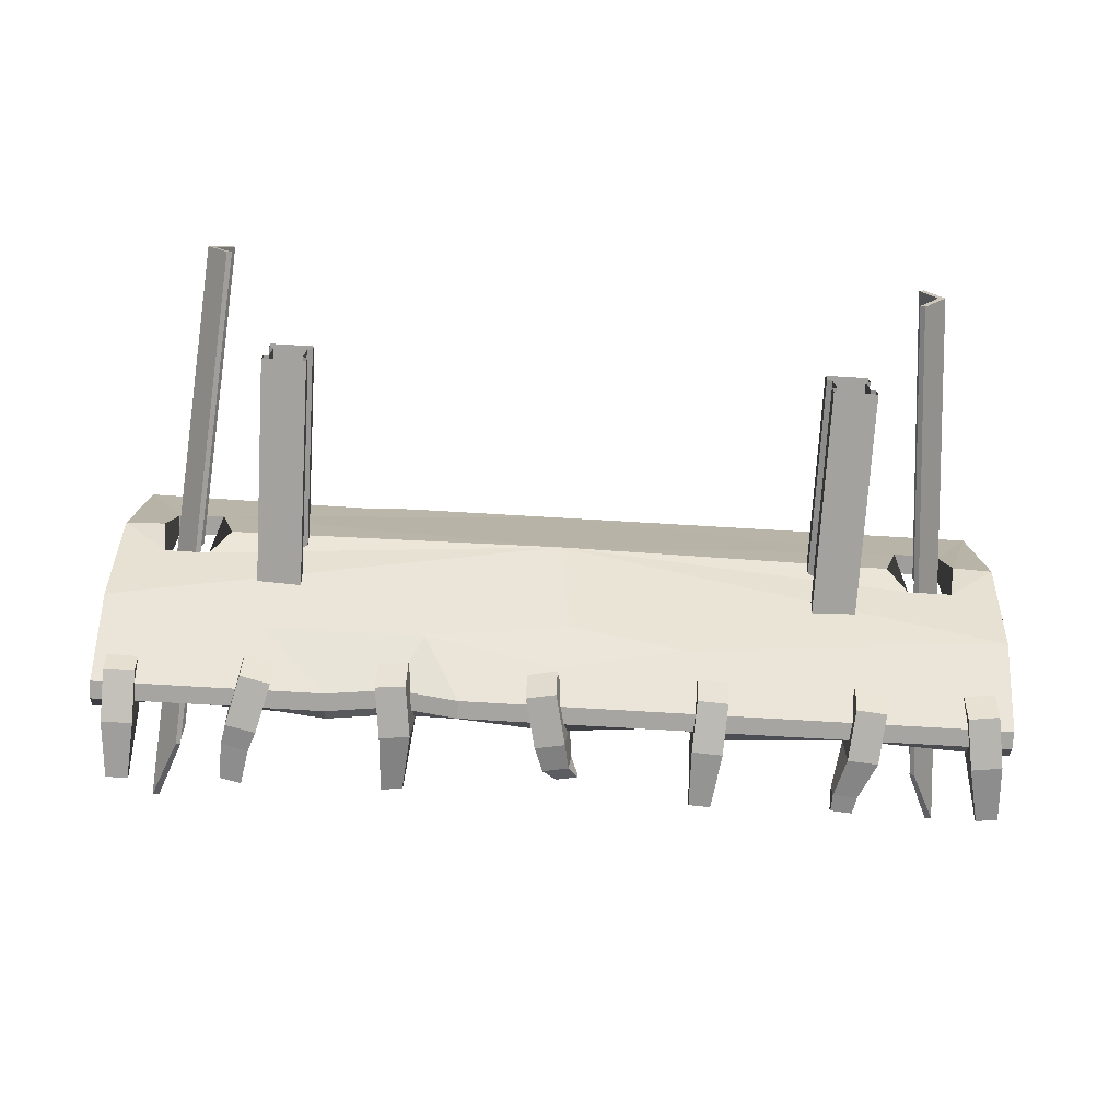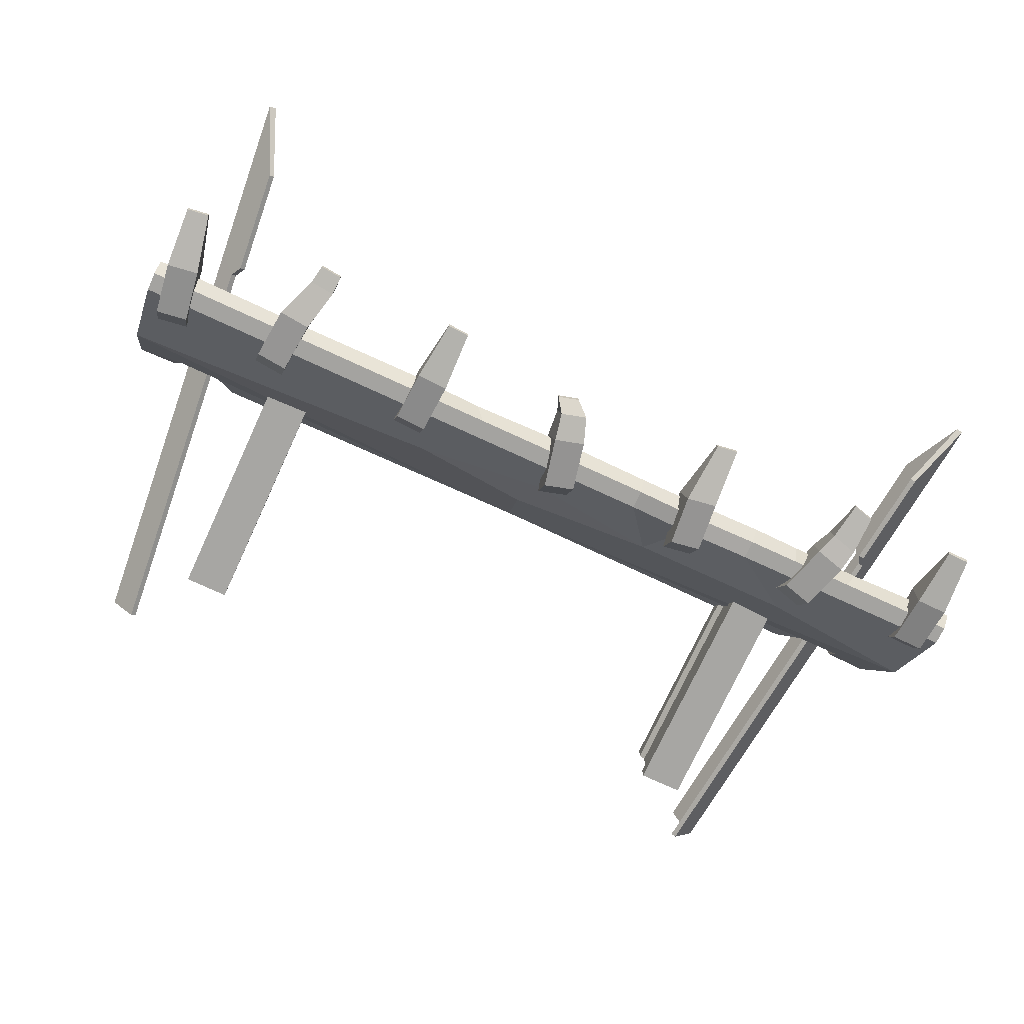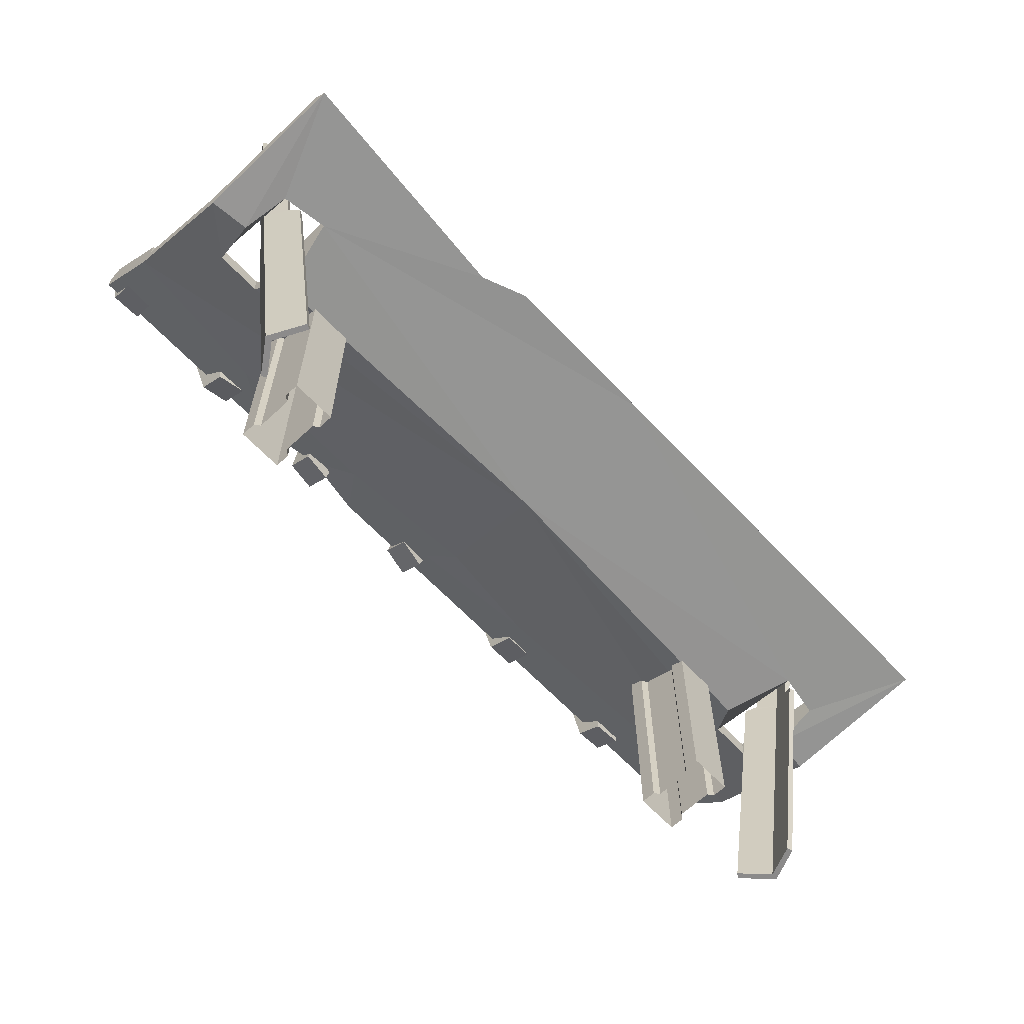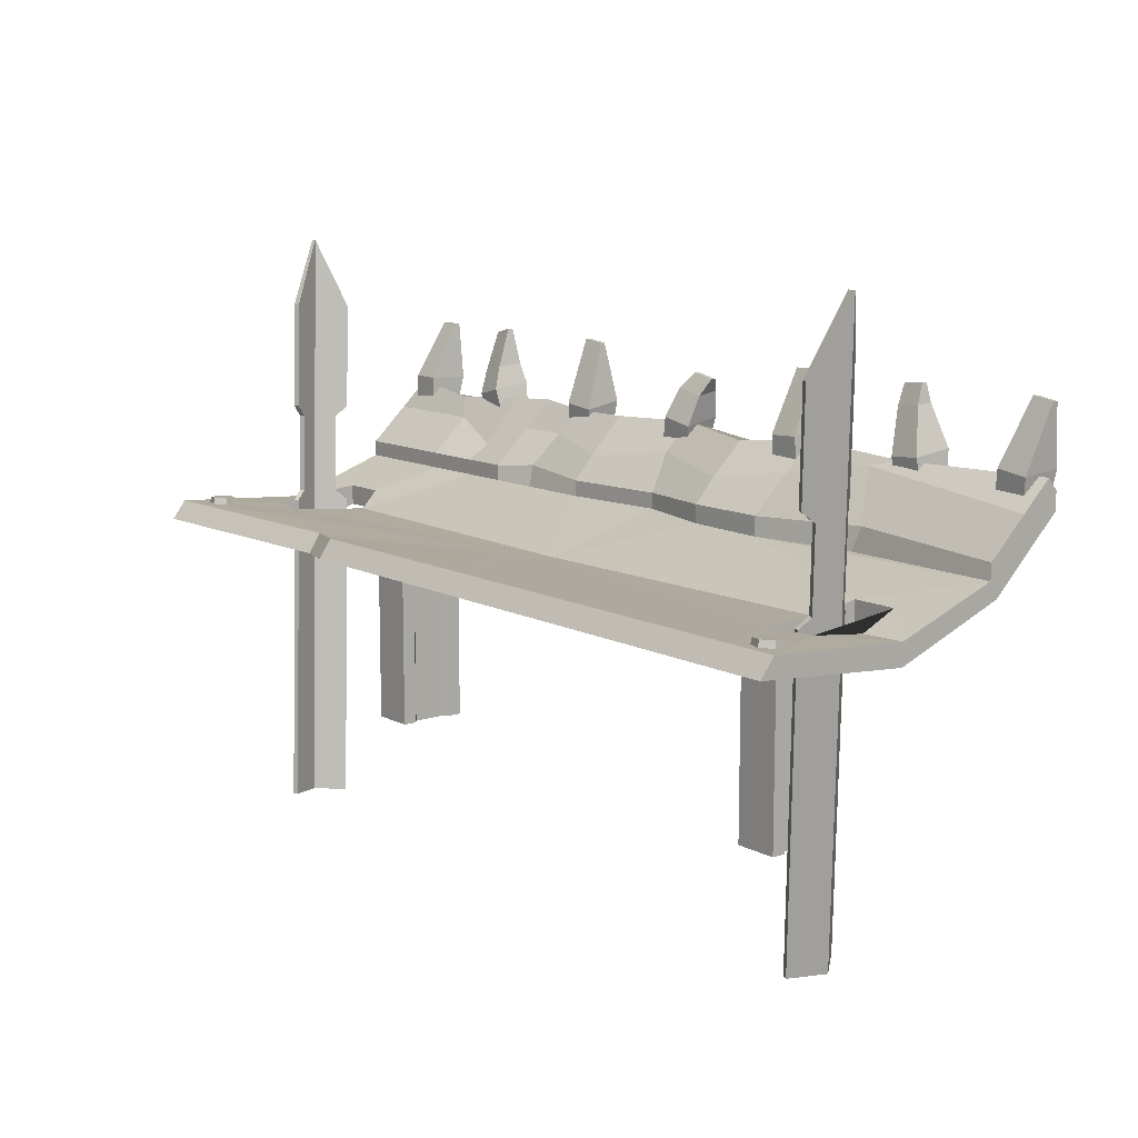
<metadata>
{"format":"obj","ext":"obj","renderer":"f3d","projection":"perspective","resolution":1024,"background":"white","views":[{"elev":-72.6,"azim":176.6,"up":"+Y"},{"elev":-74.2,"azim":-24.8,"up":"+Y"},{"elev":-63.8,"azim":133.2,"up":"+Z"},{"elev":11.3,"azim":-128.6,"up":"+Z"}]}
</metadata>
<code>
v 75.36 -16.73 7.576
v 88.07 -16.73 7.576
v 75.36 4.02 1.691
v 88.07 4.02 1.691
v 75.36 4.02 -59.73
v 88.07 4.02 -59.73
v 75.36 -16.73 -59.73
v 88.07 -16.73 -59.73
v 75.36 -0.1304 1.691
v 75.36 -0.1304 -59.73
v 76.9 -1.347 0.4334
v 76.9 -1.347 -59.73
v 76.9 -11.37 5.003
v 76.9 -11.37 -59.73
v 75.36 -12.58 5.003
v 75.36 -12.58 -59.73
v 88.07 -0.1304 1.691
v 88.07 -0.1304 -59.73
v 86.53 -1.347 1.691
v 86.53 -1.347 -59.73
v 86.53 -11.37 5.003
v 86.53 -11.37 -59.73
v 88.07 -12.58 5.003
v 88.07 -12.58 -59.73
v -87.05 -16.73 7.576
v -74.34 -16.73 7.576
v -87.05 4.02 1.691
v -74.34 4.02 1.691
v -87.05 4.02 -59.73
v -74.34 4.02 -59.73
v -87.05 -16.73 -59.73
v -74.34 -16.73 -59.73
v -87.05 -0.1304 1.691
v -87.05 -0.1304 -59.73
v -85.51 -1.347 0.4334
v -85.51 -1.347 -59.73
v -85.51 -11.37 5.003
v -85.51 -11.37 -59.73
v -87.05 -12.58 5.003
v -87.05 -12.58 -59.73
v -74.34 -0.1304 1.691
v -74.34 -0.1304 -59.73
v -75.88 -1.347 1.691
v -75.88 -1.347 -59.73
v -75.88 -11.37 5.003
v -75.88 -11.37 -59.73
v -74.34 -12.58 5.003
v -74.34 -12.58 -59.73
v 112.5 -2.321 65.01
v 113.9 14.36 66.21
v 100.5 9.485 -84.92
v 101.9 26.16 -83.72
v 106.6 17.4 -84.78
v 120.2 4.025 85.11
v 110.1 0.09471 34.34
v 116.3 7.83 36.79
v 111.5 16.77 35.54
v 107.8 2.349 5.705
v 114.1 9.961 9.73
v 109.2 19.03 6.905
v 111.9 3.092 31.35
v 112.8 13.96 32.14
v 110.1 4.884 8.602
v 111 15.75 9.384
v 116.1 9.806 9.56
v 110.7 19.67 6.838
v 103.4 26.8 -83.79
v 108.5 17.25 -84.95
v 109.1 1.49 5.531
v 101.8 8.627 -85.09
v 113.9 -3.179 64.84
v 122.1 3.87 84.94
v 118.3 7.675 36.62
v 111.4 -0.7639 34.16
v 115.4 15 66.14
v 112.9 17.41 35.47
v 111.5 4.022 8.425
v 112.5 16.39 9.315
v 113.3 2.231 31.18
v 114.3 14.59 32.07
v 115.1 15.31 62.1
v 113.6 14.68 62.17
v 119.7 4.526 78.75
v 112.2 -2.002 60.97
v 113.5 -2.861 60.79
v 121.6 4.371 78.58
v -113.5 8.349 66.27
v -115.7 24.92 64.7
v -98.39 -3.827 -83.35
v -100.6 12.74 -84.92
v -104.8 3.714 -84.61
v -121.9 17.51 84.93
v -110.4 5.858 35.66
v -117 13.59 36.71
v -112.6 22.42 34.09
v -107.5 3.532 7.087
v -114.3 11.39 9.705
v -109.7 20.1 5.519
v -112.3 8.24 32.2
v -113.8 19.03 31.17
v -110 6.392 9.492
v -111.5 17.19 8.47
v -116.3 11.12 9.53
v -111.2 20.65 5.325
v -102.1 13.29 -85.11
v -106.7 3.441 -84.78
v -108.8 2.595 7.033
v -99.69 -4.765 -83.4
v -114.8 7.411 66.21
v -123.9 17.24 84.75
v -119 13.31 36.53
v -111.7 4.92 35.6
v -117.2 25.46 64.51
v -114.1 22.97 33.9
v -111.4 5.449 9.435
v -113 17.73 8.272
v -113.7 7.297 32.14
v -115.3 19.58 30.98
v -115.3 24.57 60.51
v -116.8 25.12 60.31
v -123.2 16.7 78.15
v -114.4 7.07 62.02
v -113.1 8.008 62.08
v -121.3 16.97 78.33
v 125.1 40.94 5.967
v 121.2 41.91 6.126
v 118.4 39 6.1
v 119.5 35.11 5.915
v 123.4 34.14 5.756
v 126.2 37.05 5.782
v 124.8 40.52 8.18
v 121.4 41.38 8.32
v 118.9 38.8 8.297
v 119.9 35.37 8.134
v 123.3 34.5 7.993
v 125.8 37.08 8.017
v 122.3 37.94 8.157
v -118.4 42.68 6.129
v -122.3 43.89 6.28
v -125.3 41.16 6.133
v -124.4 37.22 5.835
v -120.5 36.01 5.684
v -117.6 38.74 5.831
v -118.7 42.21 8.325
v -122.2 43.28 8.458
v -124.8 40.86 8.328
v -124 37.38 8.065
v -120.6 36.31 7.931
v -118 38.72 8.061
v -121.4 39.79 8.195
v 130.6 -46.71 33.97
v 130.6 -23.94 14.41
v 130.6 -24.05 18.95
v 130.6 -43.78 37.37
v 0 -43.78 37.37
v 0 -46.71 33.97
v 130.6 -46.59 28.73
v 130.6 -26.2 9.665
v -3.461 -27.15 14.41
v -3.461 -27.25 18.95
v 0 50.63 1.592
v 0 5.805 -2.193
v -3.461 -27.53 11.37
v 0 -46.59 28.73
v 0 5.651 4.013
v 0 46.61 6.875
v 130.6 5.651 4.013
v 130.6 5.805 -2.193
v 119.1 7.073 4.013
v 116.8 -5.768 8.024
v 103.9 -5.768 8.024
v 98.42 2.586 4.013
v 130.6 46.61 6.875
v 130.6 50.63 1.592
v 119.1 7.228 -2.193
v 117.1 21.24 -0.7007
v 103.9 23.48 -0.7007
v 98.42 2.74 -2.193
v 103.9 -5.768 2.094
v 116.8 -5.768 2.094
v 103.9 23.48 5.259
v 117.1 21.24 5.259
v -130.6 -46.71 33.97
v -130.6 -23.94 14.41
v -130.6 -24.05 18.95
v -130.6 -43.78 37.37
v -130.6 -46.59 28.73
v -130.6 -26.2 9.665
v -130.6 5.651 4.013
v -130.6 5.805 -2.193
v -119.1 7.073 4.013
v -116.8 -5.768 8.024
v -103.9 -5.768 8.024
v -98.42 2.586 4.013
v -130.6 46.61 6.875
v -130.6 50.63 1.592
v -119.1 7.228 -2.193
v -117.1 21.24 -0.7007
v -103.9 23.48 -0.7007
v -98.42 2.74 -2.193
v -103.9 -5.768 2.094
v -116.8 -5.768 2.094
v -103.9 23.48 5.259
v -117.1 21.24 5.259
v 47.91 50.63 1.592
v 48.56 46.61 6.875
v 61.06 45.61 0.6877
v 61.97 41.59 5.971
v 0 -35.16 29.33
v 130.6 -35.16 29.33
v 130.6 -36.77 25.42
v 130.6 -37.68 20.4
v 0 -37.68 20.4
v -130.6 -37.68 20.4
v -130.6 -36.77 25.42
v -130.6 -35.16 29.33
v 27.06 -23.94 14.41
v 27.06 -24.05 18.95
v 27.06 -30.38 25.96
v 27.37 -40.78 36.41
v 27.06 -46.71 33.97
v 27.06 -46.59 28.73
v 37.93 -31.94 15.03
v 48.79 -23.94 14.41
v 52.07 -27.78 20.11
v 48.79 -35.16 29.33
v 45.74 -40.43 36.34
v 45.74 -43.36 32.93
v 45.74 -43.24 27.69
v 97.01 -23.94 14.41
v 97.01 -24.05 18.95
v 97.01 -35.16 29.33
v 100.4 -37.64 35.38
v 97.01 -46.71 33.97
v 97.01 -46.59 28.73
v 84.5 -31.94 15.03
v -76.98 -37.68 20.4
v -76.98 -46.59 28.73
v -76.98 -46.71 33.97
v -84.9 -40.62 36.45
v -76.98 -37.43 34.53
v -83.19 -28.73 20.51
v -82.66 -25.82 14.2
v 79.33 -23.94 14.41
v 79.33 -24.05 18.95
v 79.33 -31.23 23.03
v 78.69 -41.68 36.71
v 79.33 -46.71 33.97
v 79.33 -46.59 28.73
v -37.05 -31.94 15.03
v -48.76 -46.59 28.73
v -48.76 -46.71 33.97
v -48.76 -43.78 37.37
v -48.76 -35.16 29.33
v -48.76 -24.05 18.95
v -48.76 -23.94 13.42
v 64.66 -23.94 14.41
v 64.66 -24.05 18.95
v 64.66 -35.16 29.33
v 64.66 -43.78 37.37
v 64.66 -46.71 33.97
v 64.66 -46.59 28.73
v -25.33 -46.59 28.73
v -25.33 -46.71 33.97
v -27.72 -37.77 35.48
v -25.33 -30.38 25.96
v -25.33 -24.05 18.95
v -25.33 -23.94 13.68
v 40.06 -50.5 38.87
v 48.75 -49.73 40.03
v 39.25 -38.86 37.18
v 47.94 -38.09 38.33
v 41.73 -41.23 20.07
v 50.42 -40.46 21.23
v 41.86 -48.96 24.27
v 50.55 -48.19 25.43
v 41.77 -46.89 56.31
v 47.91 -46.34 57.12
v 47.76 -44.76 57.18
v 41.62 -45.31 56.36
v 83.56 -49.75 40.5
v 92.04 -50.43 38.25
v 84.13 -38.05 39.16
v 92.62 -38.73 36.91
v 79.57 -39.81 22.41
v 88.06 -40.48 20.17
v 79.97 -47.69 26.3
v 88.46 -48.36 24.06
v 87.71 -47.43 57.12
v 93.7 -47.91 55.54
v 93.86 -46.33 55.64
v 87.86 -45.86 57.22
v 118.1 -50.28 39.33
v 126.9 -50.53 39.28
v 118.4 -38.5 39.61
v 127.2 -38.75 39.56
v 118.3 -38.14 22.17
v 127.1 -38.39 22.11
v 118.1 -46.45 25.04
v 126.9 -46.7 24.99
v 119.5 -49.85 56.28
v 125.7 -50.02 56.24
v 125.7 -48.47 56.57
v 119.5 -48.29 56.6
v -3.698 -50.63 38.59
v 4.768 -49.41 40.67
v -4.916 -39.05 36.74
v 3.549 -37.83 38.82
v -0.4907 -41.32 20.02
v 7.975 -40.09 22.1
v -0.4175 -49.02 24.26
v 8.047 -47.8 26.34
v -7.851 -46.38 50.03
v -1.873 -45.52 51.49
v -2.107 -43.95 51.53
v -8.086 -44.81 50.06
v -48.36 -50.18 39.32
v -39.57 -50.14 38.9
v -48.43 -38.4 38.78
v -39.64 -38.36 38.37
v -49.25 -39.26 21.38
v -40.46 -39.22 20.96
v -49.05 -47.35 24.82
v -40.26 -47.31 24.4
v -46.28 -48.52 56.13
v -40.07 -48.5 55.83
v -40.06 -46.92 56.05
v -46.27 -46.95 56.34
v -92.47 -50.14 39.58
v -83.71 -50.29 38.75
v -92.39 -38.42 38.28
v -83.63 -38.57 37.45
v -94.06 -40.38 21.02
v -85.3 -40.53 20.19
v -93.82 -48.24 24.97
v -85.06 -48.39 24.14
v -87.02 -47.14 56.26
v -80.83 -47.24 55.67
v -80.8 -45.66 55.78
v -86.98 -45.55 56.37
v -127.7 -50.21 38.61
v -119 -50.02 39.83
v -127.8 -38.47 37.59
v -119.1 -38.28 38.81
v -125.3 -40 20.38
v -116.6 -39.81 21.6
v -125.7 -47.95 24.13
v -117 -47.76 25.35
v -128.8 -47.88 55.43
v -122.6 -47.75 56.29
v -122.7 -46.17 56.44
v -128.8 -46.3 55.58
v 1.379 -41.19 47.09
v 2.138 -48.09 48.06
v -5.165 -49.14 46.27
v -5.923 -42.24 45.3
v 93.68 -41.57 43.71
v 93.27 -49.44 44.51
v 85.73 -48.84 46.5
v 86.14 -40.97 45.7
v -80.89 -43.34 50.06
v -80.94 -48.1 50.39
v -87.94 -47.98 51.06
v -87.89 -43.21 50.73
v -3.141 -24.12 13.45
f 3 4 6 5
f 7 8 2 1
f 17 18 6 4
f 7 1 15 16
f 10 9 3 5
f 12 11 9 10
f 14 13 11 12
f 16 15 13 14
f 19 20 18 17
f 21 22 20 19
f 23 24 22 21
f 2 8 24 23
f 27 28 30 29
f 31 32 26 25
f 41 42 30 28
f 31 25 39 40
f 34 33 27 29
f 36 35 33 34
f 38 37 35 36
f 40 39 37 38
f 43 44 42 41
f 45 46 44 43
f 47 48 46 45
f 26 32 48 47
f 65 68 67 66
f 69 70 68 65
f 71 85 86 72
f 72 86 81 75
f 77 69 65
f 65 66 78
f 74 79 73
f 73 80 76
f 79 77 65 73
f 73 65 78 80
f 59 60 52 53
f 58 59 53 51
f 49 54 83 84
f 54 50 82 83
f 63 59 58
f 59 64 60
f 55 56 61
f 56 57 62
f 61 56 59 63
f 56 62 64 59
f 60 66 67 52
f 52 67 68 53
f 53 68 70 51
f 51 70 69 58
f 49 71 72 54
f 84 85 71 49
f 54 72 75 50
f 50 75 81 82
f 58 69 77 63
f 64 78 66 60
f 61 79 74 55
f 57 76 80 62
f 63 77 79 61
f 62 80 78 64
f 82 81 76 57
f 83 82 57 56
f 84 83 56 55
f 55 74 85 84
f 86 85 74 73
f 81 86 73 76
f 103 104 105 106
f 107 103 106 108
f 109 110 121 122
f 110 113 120 121
f 115 103 107
f 103 116 104
f 112 111 117
f 111 114 118
f 117 111 103 115
f 111 118 116 103
f 97 91 90 98
f 96 89 91 97
f 87 123 124 92
f 92 124 119 88
f 101 96 97
f 97 98 102
f 93 99 94
f 94 100 95
f 99 101 97 94
f 94 97 102 100
f 98 90 105 104
f 90 91 106 105
f 91 89 108 106
f 89 96 107 108
f 87 92 110 109
f 123 87 109 122
f 92 88 113 110
f 88 119 120 113
f 96 101 115 107
f 102 98 104 116
f 99 93 112 117
f 95 100 118 114
f 101 99 117 115
f 100 102 116 118
f 119 95 114 120
f 121 120 114 111
f 122 121 111 112
f 93 123 122 112
f 124 123 93 94
f 119 124 94 95
f 125 126 132 131
f 126 127 133 132
f 127 128 134 133
f 128 129 135 134
f 129 130 136 135
f 130 125 131 136
f 131 132 137
f 132 133 137
f 133 134 137
f 134 135 137
f 135 136 137
f 136 131 137
f 138 139 145 144
f 139 140 146 145
f 140 141 147 146
f 141 142 148 147
f 142 143 149 148
f 143 138 144 149
f 144 145 150
f 145 146 150
f 146 147 150
f 147 148 150
f 148 149 150
f 149 144 150
f 211 152 153 210
f 233 234 151 154
f 152 211 212 158
f 152 230 231 153
f 153 231 232 210
f 151 234 235 157
f 167 152 158 168
f 158 212 236
f 171 230 152
f 171 152 170
f 152 167 170
f 167 169 170
f 207 208 173 174
f 168 175 174
f 175 176 174
f 161 205 207 177
f 161 177 162
f 177 178 162
f 162 158 236 223 163
f 178 179 162
f 162 179 158
f 179 180 158
f 158 180 168
f 180 175 168
f 173 208 165
f 208 206 165
f 166 165 206
f 172 181 165
f 165 181 173
f 181 182 173
f 173 182 167
f 182 169 167
f 173 167 168 174
f 182 181 177 176
f 170 169 182 176 175 180
f 179 178 177 181 172 171
f 180 179 171 170
f 215 216 185 184
f 240 186 183 239
f 184 188 214 215
f 184 185 242 243
f 185 216 241 242
f 183 187 238 239
f 189 190 188 184
f 237 214 188 250
f 193 256 165 194
f 192 184 193
f 184 192 189
f 189 192 191
f 166 161 196 195
f 190 196 197
f 197 196 198
f 161 199 198 196
f 161 162 199
f 199 162 200
f 250 188 162 163
f 200 162 201
f 162 188 201
f 201 188 202
f 188 190 202
f 202 190 197
f 166 195 165
f 194 165 203
f 165 195 203
f 203 195 204
f 195 189 204
f 204 189 191
f 195 196 190 189
f 204 198 199 203
f 192 202 197 198 204 191
f 201 193 194 203 199 200
f 202 192 193 201
f 166 206 205 161
f 205 206 208 207
f 207 174 176 177
f 210 232 233 154
f 151 211 210 154
f 212 211 151 157
f 236 212 157 235
f 214 237 238 187
f 215 214 187 183
f 183 186 216 215
f 241 216 186 240
f 217 159 160 218
f 219 218 160 209
f 220 219 209 155
f 155 156 221 220
f 222 221 156 164
f 213 223 222 164
f 223 213 163
f 225 224 217 218
f 226 225 218 219
f 227 226 219 220
f 220 221 228 227
f 229 228 221 222
f 223 229 222
f 231 230 244 245
f 232 231 245 246
f 233 232 246 247
f 247 248 234 233
f 235 234 248 249
f 236 235 249
f 238 237 250 251
f 239 238 251 252
f 253 240 239 252
f 254 241 240 253
f 242 241 254 255
f 243 242 255 256
f 245 244 257 258
f 246 245 258 259
f 247 246 259 260
f 260 261 248 247
f 249 248 261 262
f 236 249 262
f 251 250 263
f 252 251 263 264
f 265 253 252 264
f 266 254 253 265
f 255 254 266 267
f 256 255 267 268
f 258 257 224 225
f 259 258 225 226
f 260 259 226 227
f 227 228 261 260
f 262 261 228 229
f 223 236 262 229
f 250 163 213
f 263 250 213 164
f 264 263 164 156
f 155 265 264 156
f 209 266 265 155
f 267 266 209 160
f 268 267 160 159
f 277 278 279 280
f 271 272 274 273
f 273 274 276 275
f 275 276 270 269
f 270 276 274 272
f 275 269 271 273
f 269 270 278 277
f 270 272 279 278
f 272 271 280 279
f 271 269 277 280
f 289 290 291 292
f 283 284 286 285
f 285 286 288 287
f 287 288 282 281
f 282 288 286 284
f 287 281 283 285
f 281 282 358 359
f 282 284 357 358
f 284 283 360 357
f 283 281 359 360
f 301 302 303 304
f 295 296 298 297
f 297 298 300 299
f 299 300 294 293
f 294 300 298 296
f 299 293 295 297
f 293 294 302 301
f 294 296 303 302
f 296 295 304 303
f 295 293 301 304
f 313 314 315 316
f 307 308 310 309
f 309 310 312 311
f 311 312 306 305
f 306 312 310 308
f 311 305 307 309
f 305 306 354 355
f 306 308 353 354
f 308 307 356 353
f 307 305 355 356
f 325 326 327 328
f 319 320 322 321
f 321 322 324 323
f 323 324 318 317
f 318 324 322 320
f 323 317 319 321
f 317 318 326 325
f 318 320 327 326
f 320 319 328 327
f 319 317 325 328
f 337 338 339 340
f 331 332 334 333
f 333 334 336 335
f 335 336 330 329
f 330 336 334 332
f 335 329 331 333
f 329 330 362 363
f 330 332 361 362
f 332 331 364 361
f 331 329 363 364
f 349 350 351 352
f 343 344 346 345
f 345 346 348 347
f 347 348 342 341
f 342 348 346 344
f 347 341 343 345
f 341 342 350 349
f 342 344 351 350
f 344 343 352 351
f 343 341 349 352
f 354 353 315 314
f 355 354 314 313
f 356 355 313 316
f 353 356 316 315
f 358 357 291 290
f 359 358 290 289
f 360 359 289 292
f 357 360 292 291
f 362 361 339 338
f 363 362 338 337
f 364 363 337 340
f 361 364 340 339
f 256 184 243
f 365 268 159
f 217 365 159
f 171 172 244 230
f 224 165 217
f 244 172 165 224 257
f 217 165 365
f 193 184 256
f 165 256 268
f 165 268 365

</code>
